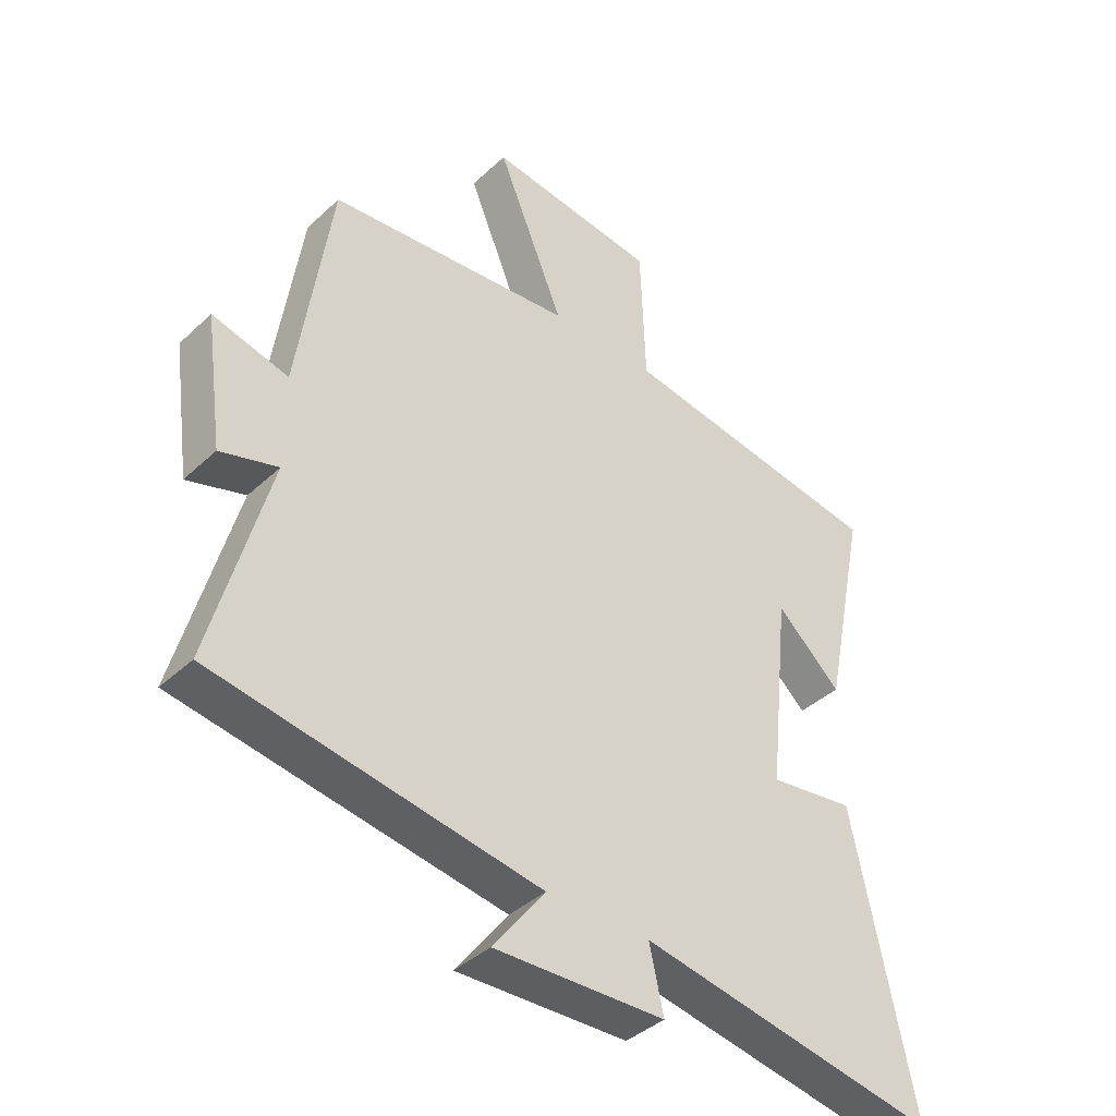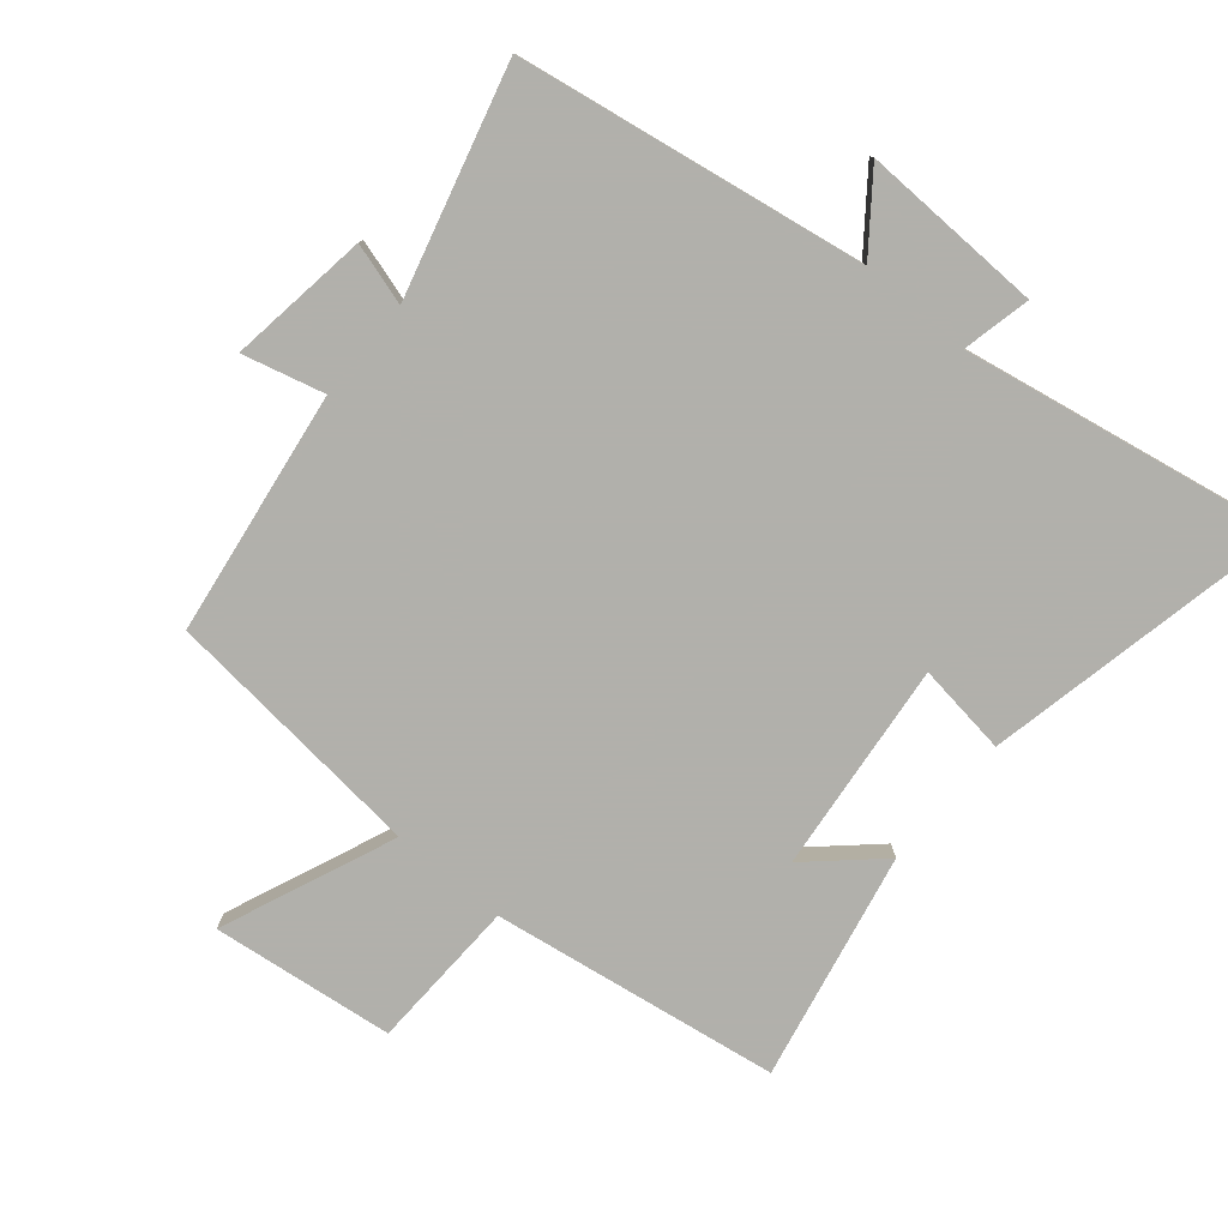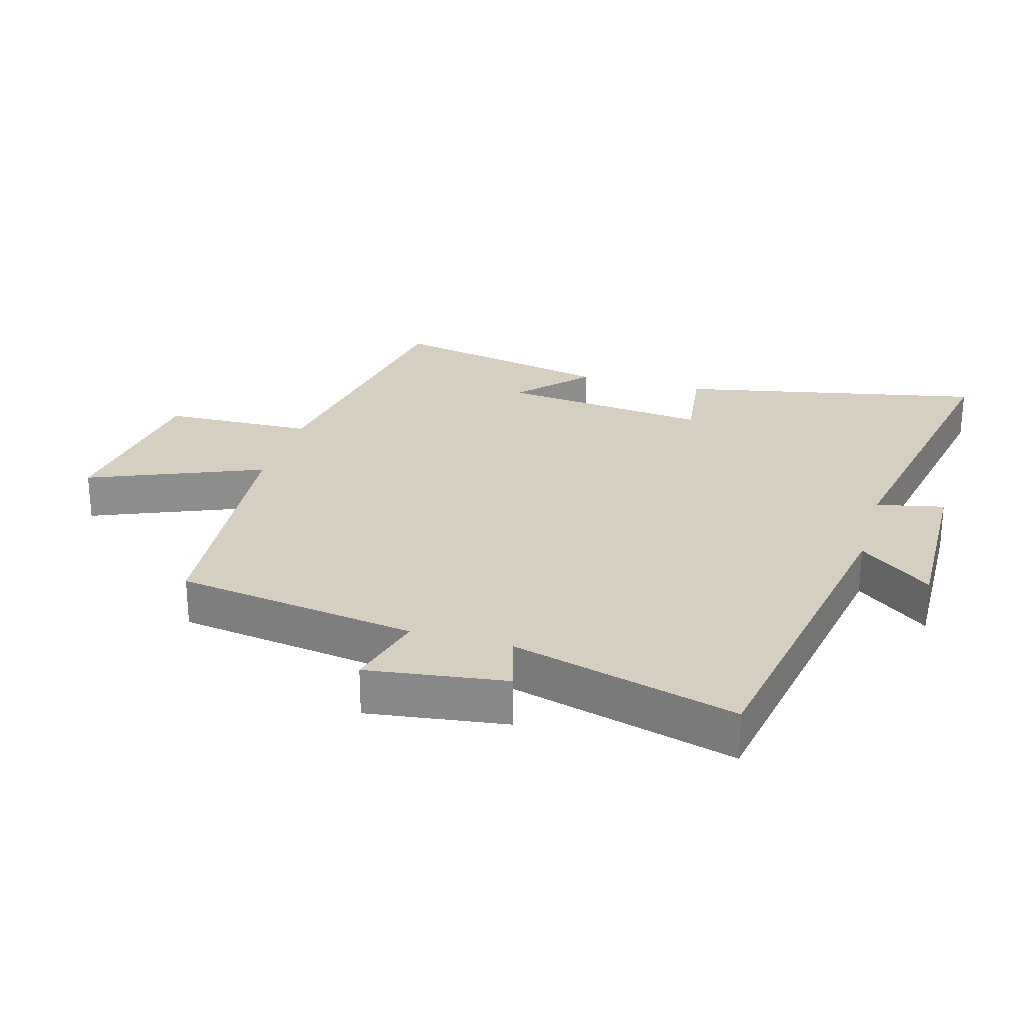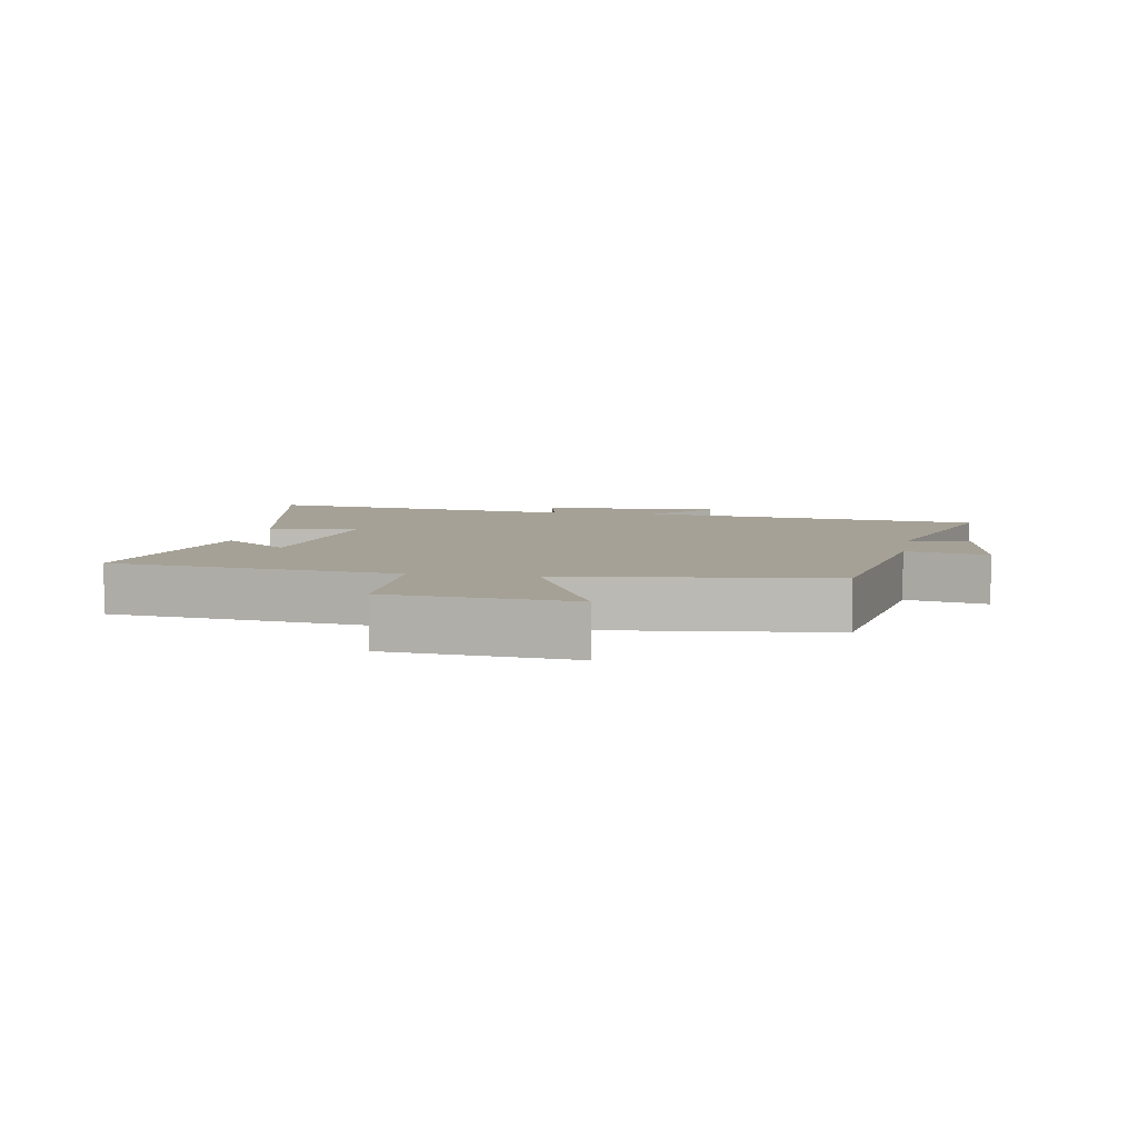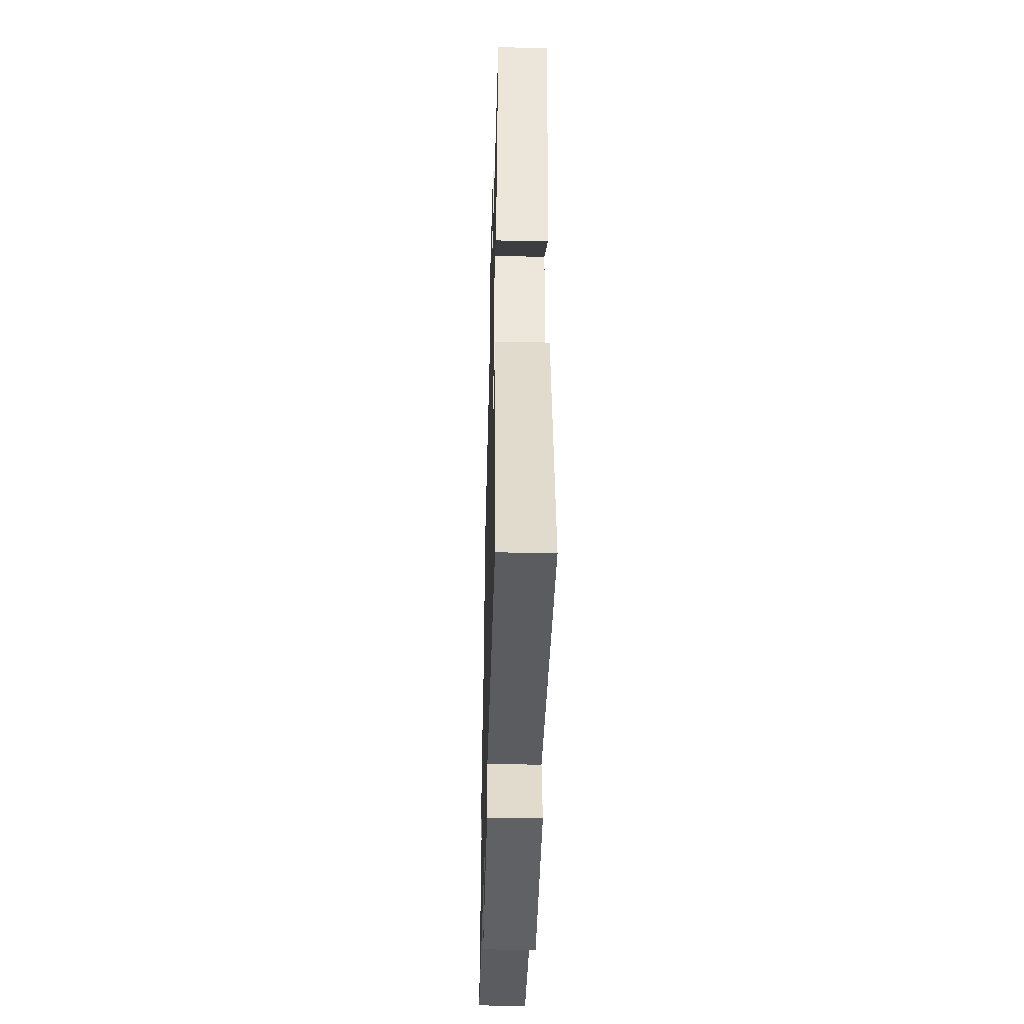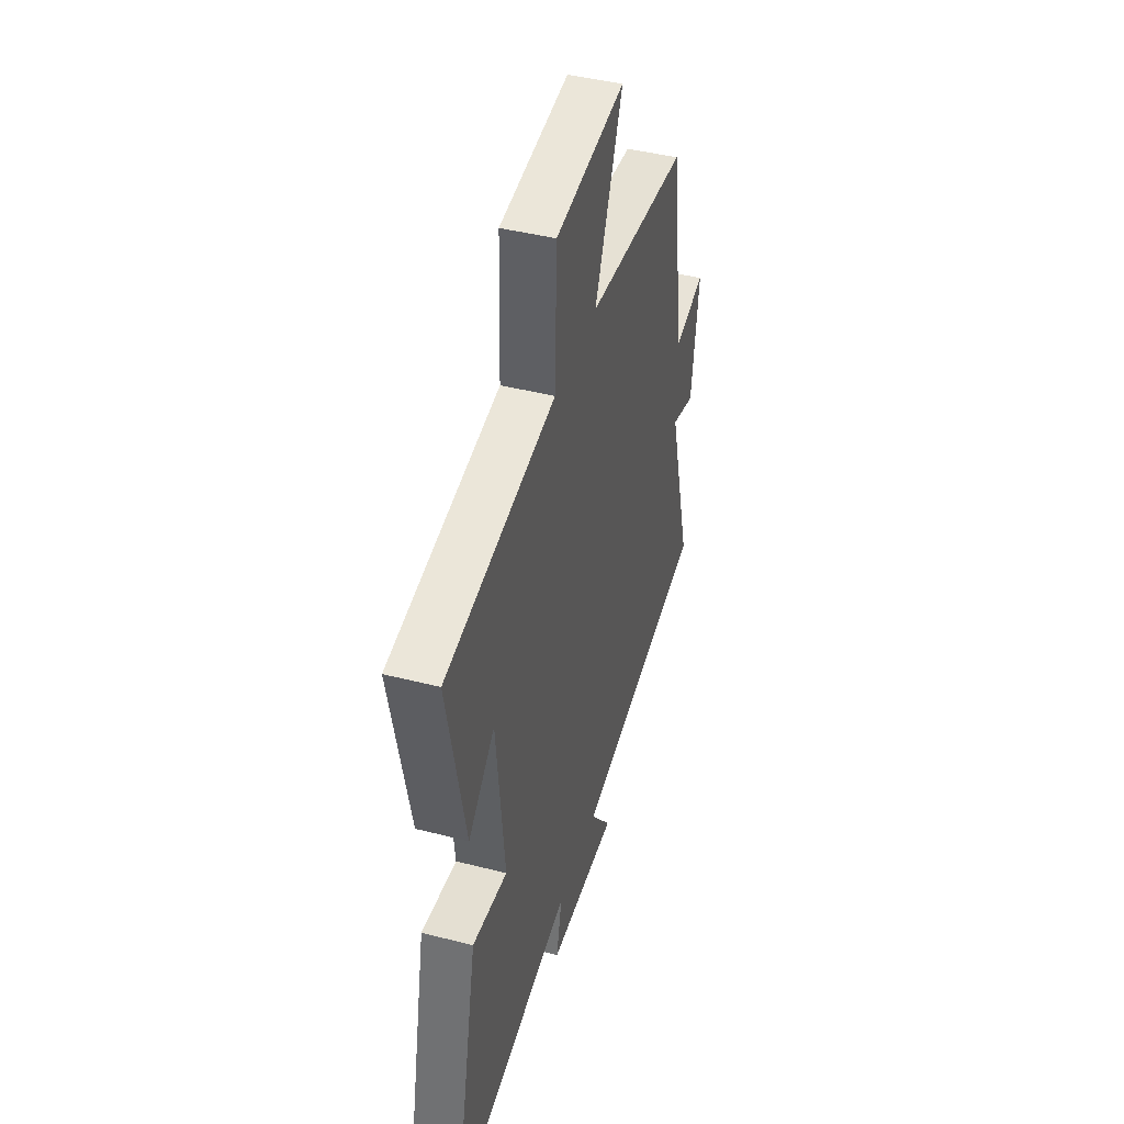
<metadata>
{"format":"obj","ext":"obj","renderer":"f3d","projection":"perspective","resolution":1024,"background":"white","views":[{"elev":-39.7,"azim":138.8,"up":"+Z"},{"elev":-78.5,"azim":140.0,"up":"+Y"},{"elev":25.9,"azim":106.2,"up":"+Y"},{"elev":6.0,"azim":9.4,"up":"+Y"},{"elev":-44.6,"azim":-91.5,"up":"+Z"},{"elev":43.9,"azim":-73.3,"up":"+Z"}]}
</metadata>
<code>
v -0.572 0.07 0.432
v -0.133 0.07 0.5
v -0.125 0.07 0.731
v 0.153 0.07 0.765
v 0.043 0.07 0.5
v 0.446 0.07 0.46
v 0.5 0.07 0.088
v 0.624 0.07 0.12
v 0.594 0.07 -0.094
v 0.5 0.07 -0.066
v 0.593 0.07 -0.412
v 0.063 0.07 -0.5
v 0.148 0.07 -0.612
v -0.13 0.07 -0.604
v -0.107 0.07 -0.5
v -0.598 0.07 -0.59
v -0.5 0.07 -0.122
v -0.36 0.07 -0.141
v -0.394 0.07 0.181
v -0.5 0.07 0.084
v -0.572 0 0.432
v -0.133 0 0.5
v -0.125 0 0.731
v 0.153 0 0.765
v 0.043 0 0.5
v 0.446 0 0.46
v 0.5 0 0.088
v 0.624 0 0.12
v 0.594 0 -0.094
v 0.5 0 -0.066
v 0.593 0 -0.412
v 0.063 0 -0.5
v 0.148 0 -0.612
v -0.13 0 -0.604
v -0.107 0 -0.5
v -0.598 0 -0.59
v -0.5 0 -0.122
v -0.36 0 -0.141
v -0.394 0 0.181
v -0.5 0 0.084
f 19 20 1 2
f 18 19 2
f 15 16 17 18
f 15 18 2
f 12 13 14 15
f 10 11 12 15
f 10 15 2
f 7 8 9 10
f 5 6 7 10
f 5 10 2
f 2 3 4 5
f 22 21 40 39
f 22 39 38
f 38 37 36 35
f 22 38 35
f 35 34 33 32
f 35 32 31 30
f 22 35 30
f 30 29 28 27
f 30 27 26 25
f 22 30 25
f 25 24 23 22
f 1 21 22 2
f 2 22 23 3
f 3 23 24 4
f 4 24 25 5
f 5 25 26 6
f 6 26 27 7
f 7 27 28 8
f 8 28 29 9
f 9 29 30 10
f 10 30 31 11
f 11 31 32 12
f 12 32 33 13
f 13 33 34 14
f 14 34 35 15
f 15 35 36 16
f 16 36 37 17
f 17 37 38 18
f 18 38 39 19
f 19 39 40 20
f 20 40 21 1

</code>
